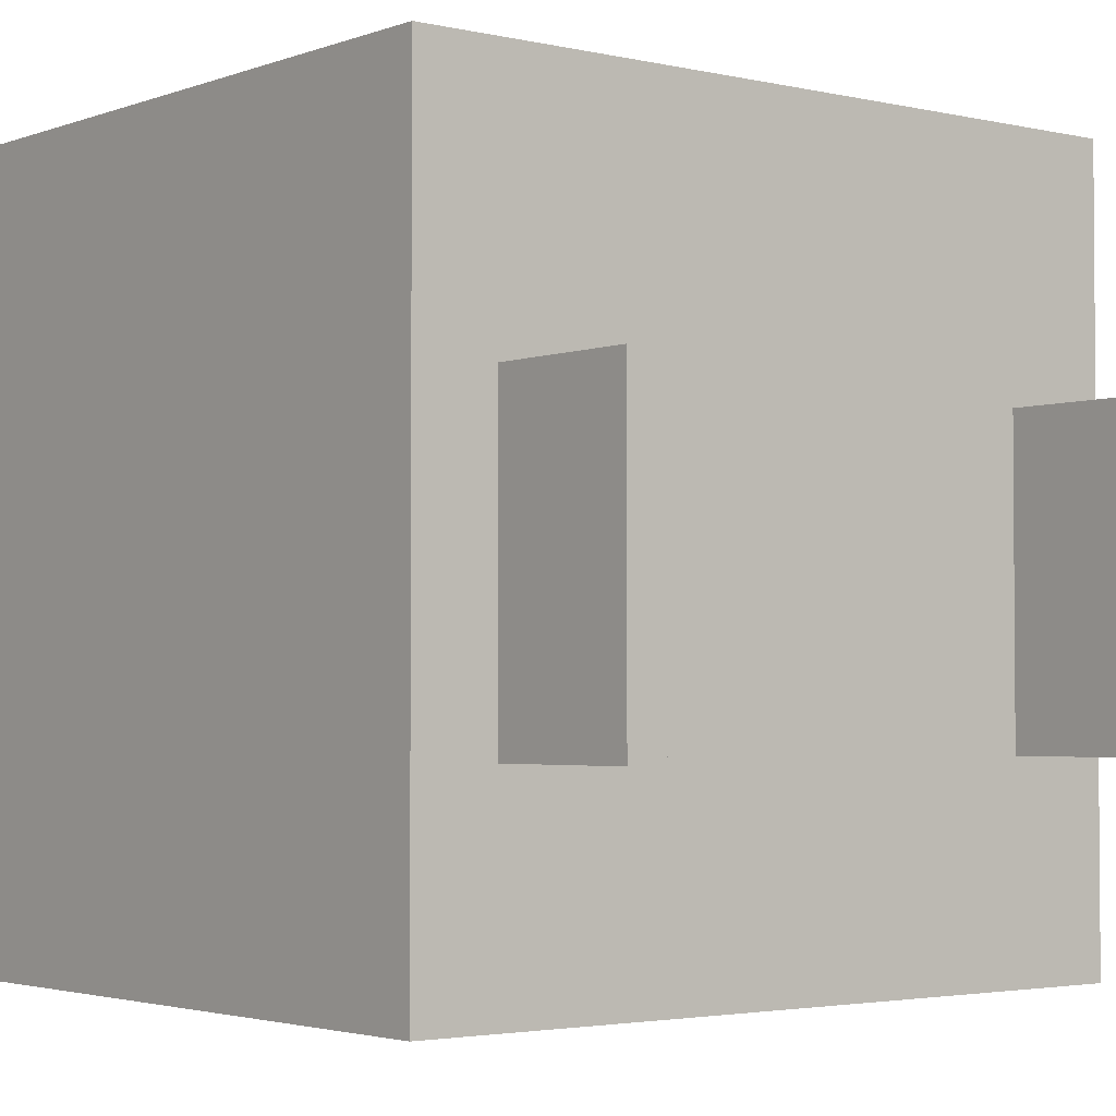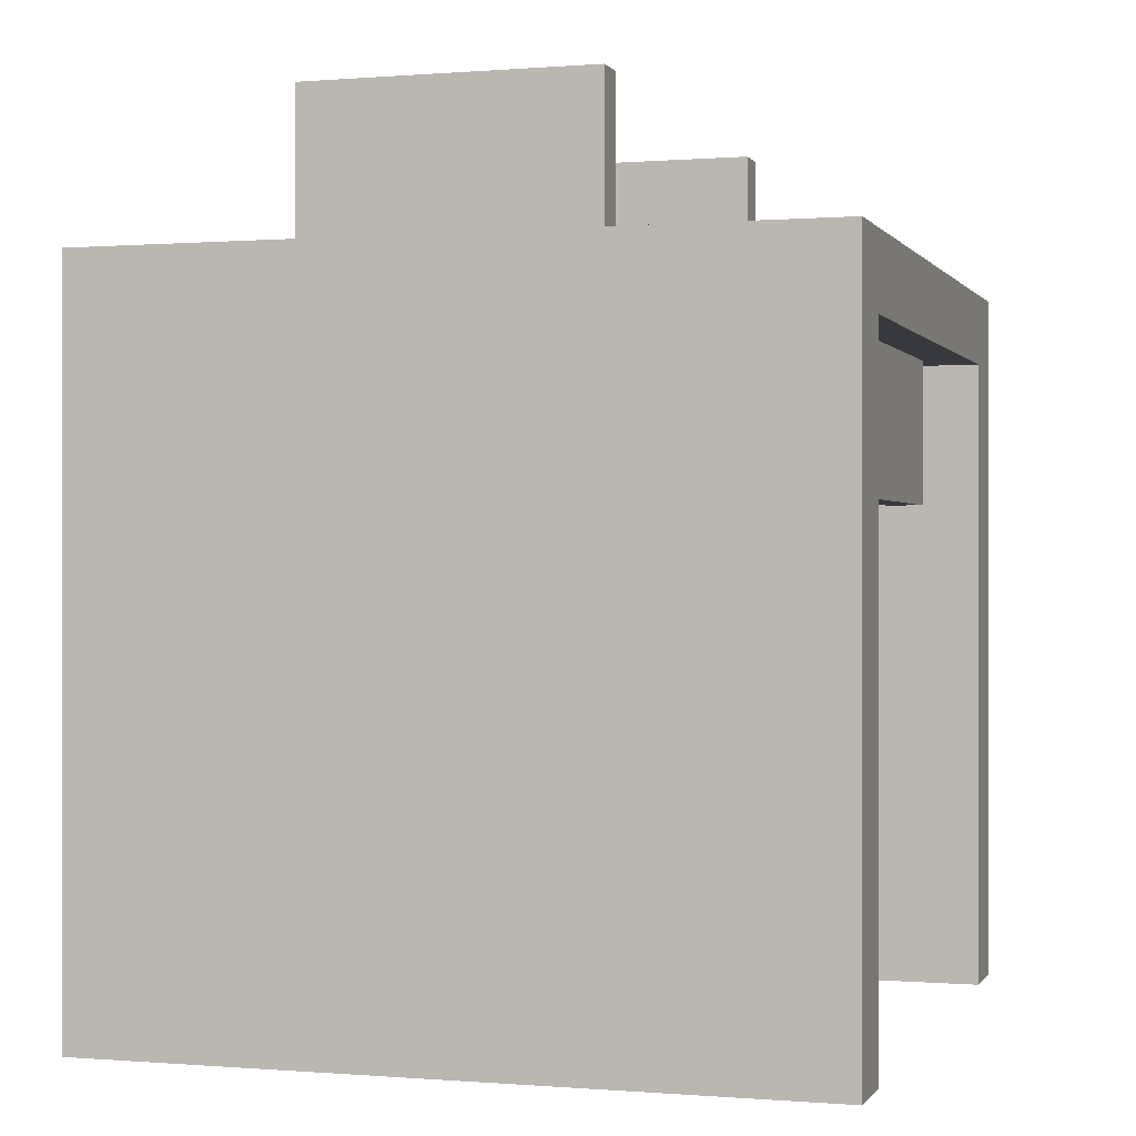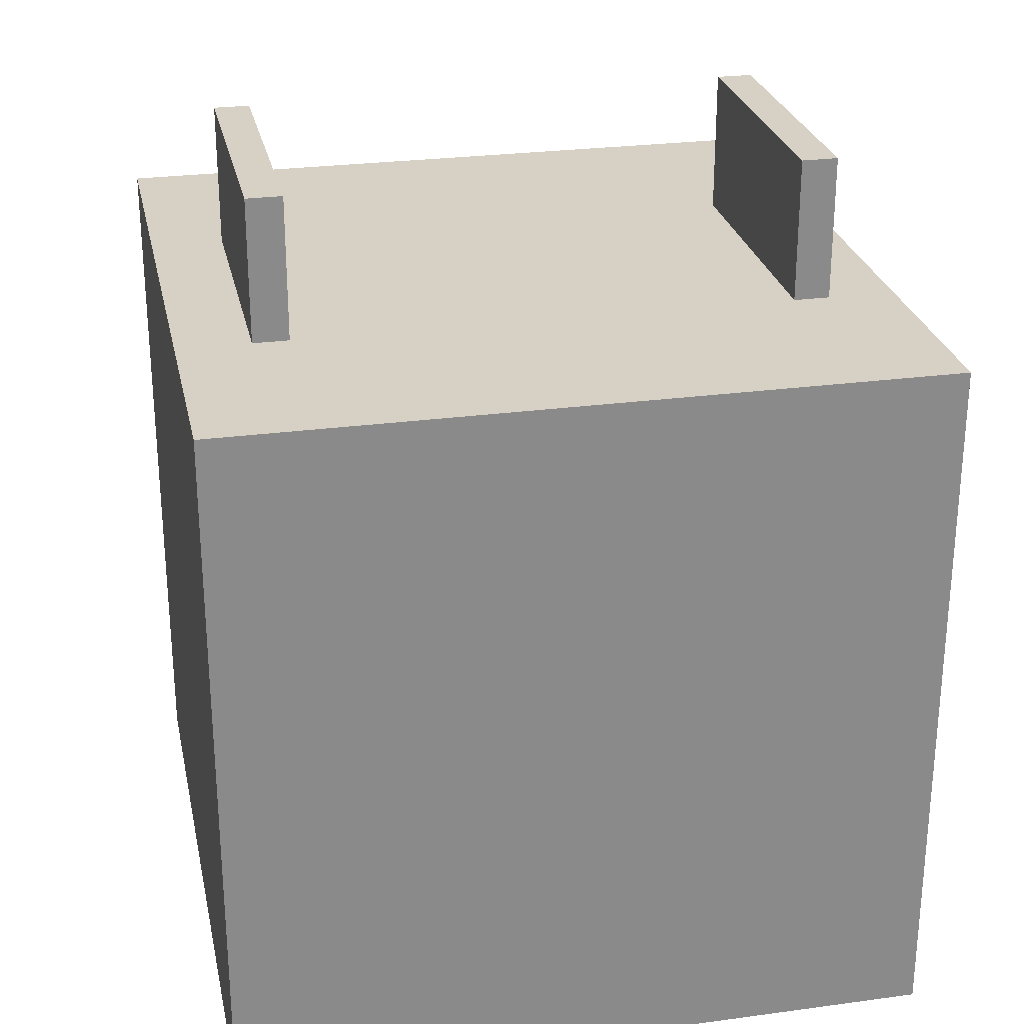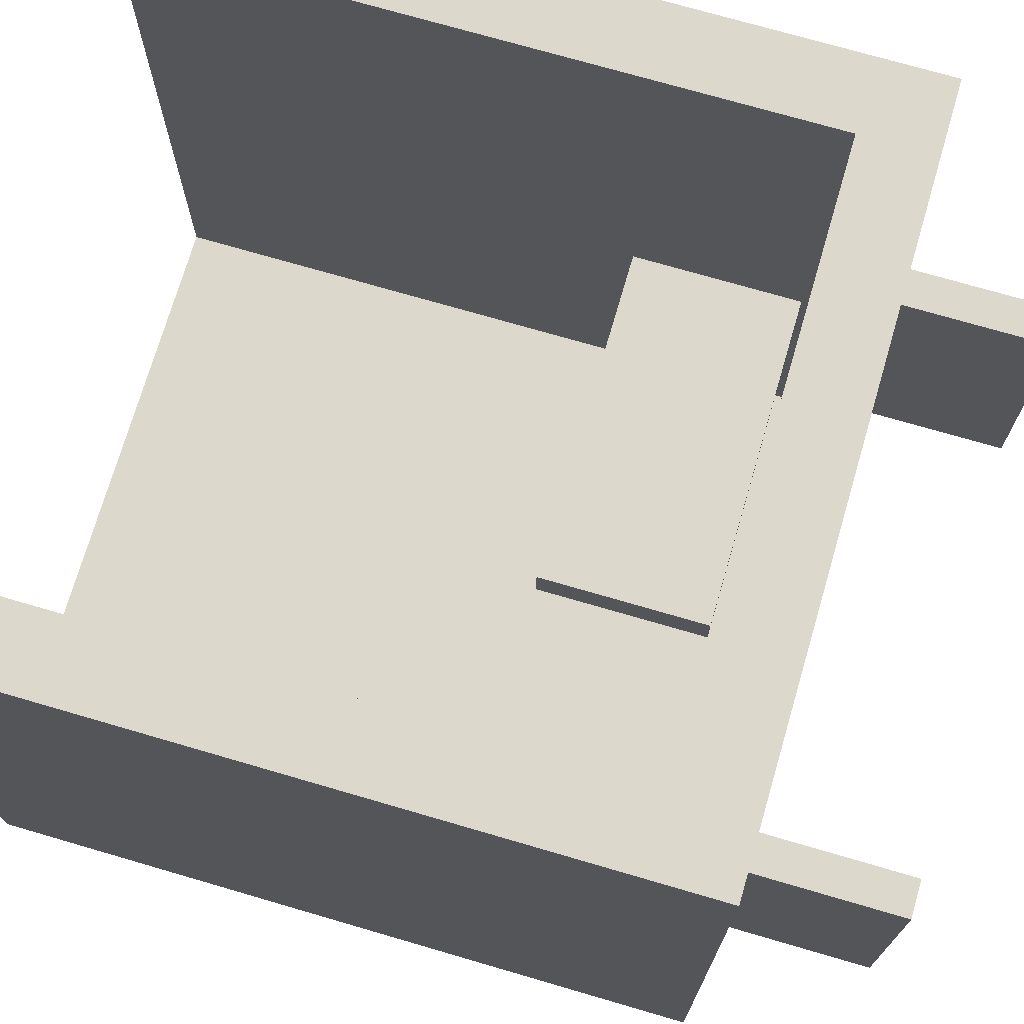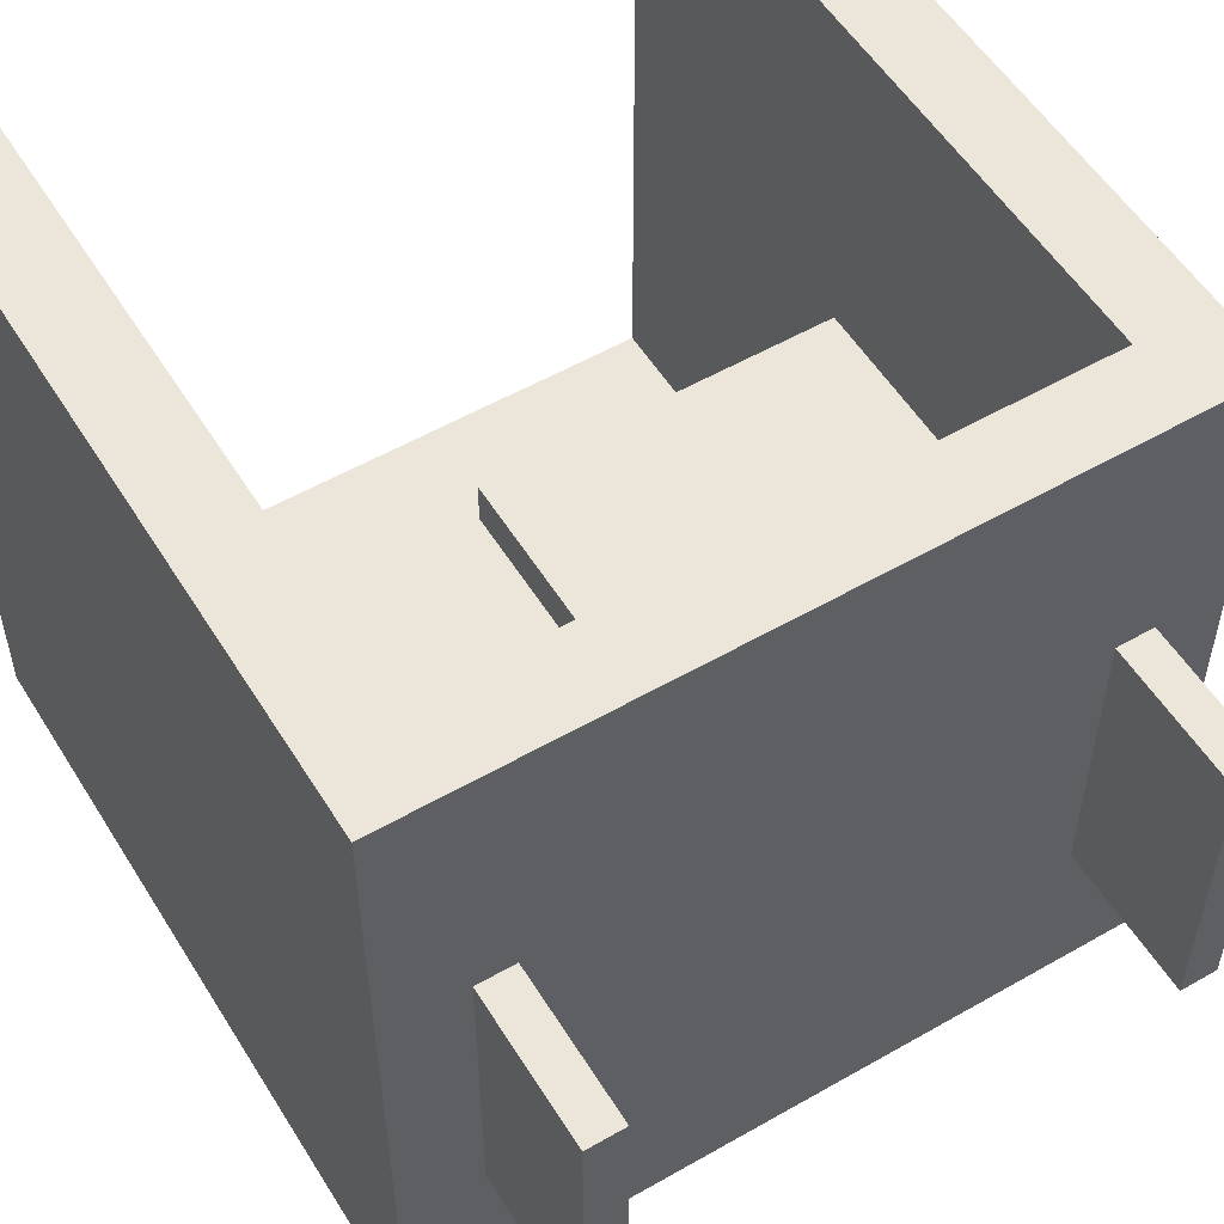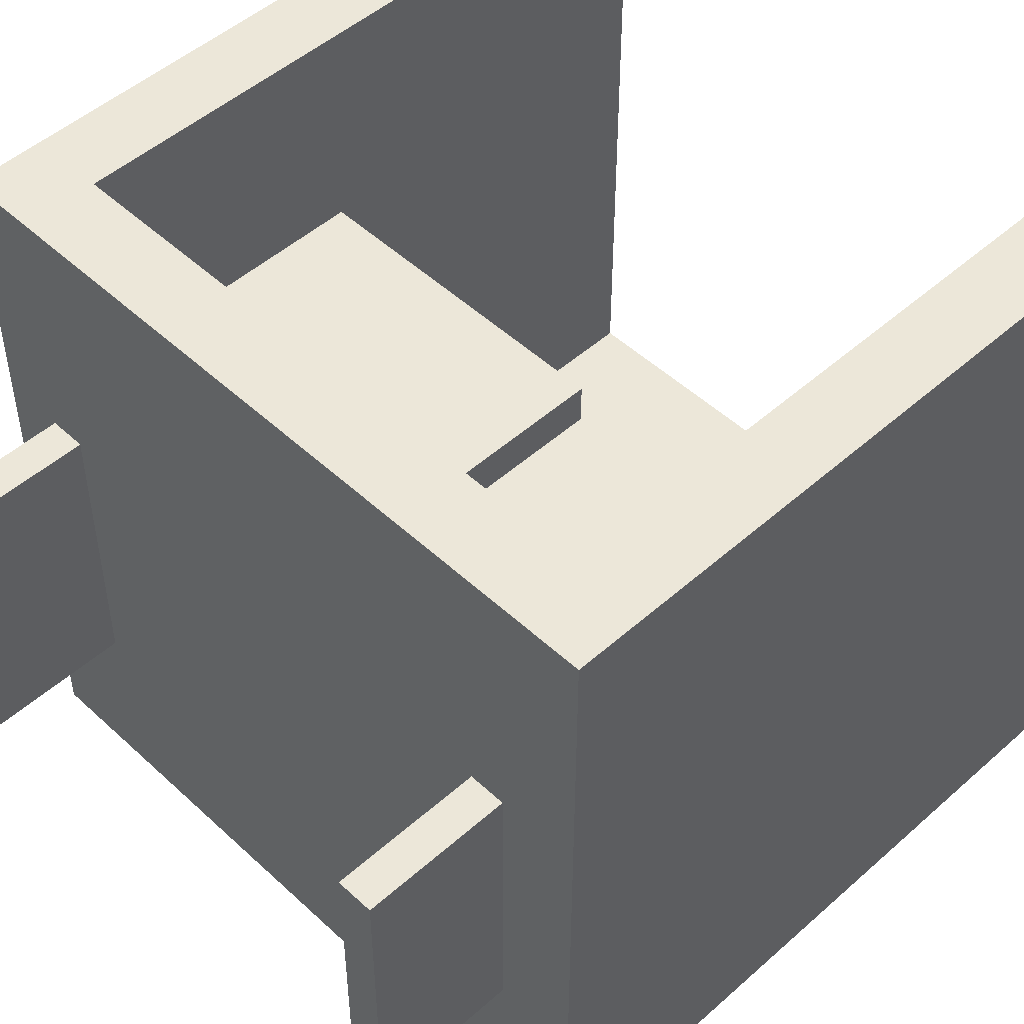
<metadata>
{"format":"obj","ext":"obj","renderer":"f3d","projection":"perspective","resolution":1024,"background":"white","views":[{"elev":-2.8,"azim":141.4,"up":"+Z"},{"elev":-0.0,"azim":-72.9,"up":"+Y"},{"elev":26.7,"azim":168.1,"up":"+Y"},{"elev":72.7,"azim":106.3,"up":"+Z"},{"elev":54.5,"azim":148.7,"up":"+Z"},{"elev":49.6,"azim":-134.4,"up":"+Z"}]}
</metadata>
<code>
o NW_ORETRAIL_BETA
v 1e-05 1.978 0.3459
v -2.5 -3.022 -2.5
v 2.5 -3.022 2.5
v -1.992 -3.022 2.5
v -1.992 -3.022 -2
v 2.5 1.978 2.5
v 2.5 1.978 -2.5
v -2.5 1.978 1.25
v 2.5 -0.5217 0.3459
v 2.5 -3.022 -2.5
v -2.5 1.978 -2.5
v 1.992 1.474 -2
v 1.991 -3.022 -2
v -1.991 1.474 -2
v -1 1.434 2.009
v 1 1.434 2.009
v -1 0.4344 2.009
v 1 0.4344 2.009
v -1.99 3.022 0.8406
v -1.99 3.022 -1.159
v -1.99 2.022 0.8406
v -1.99 2.022 -1.159
v 1.745 3.022 0.8406
v 1.745 3.022 -1.159
v 1.745 2.022 0.8406
v 1.745 2.022 -1.159
v -1.991 1.474 2.5
v -2.5 1.978 2.5
v 1.992 1.474 2.5
v 1.991 -3.022 2.5
v -2.5 -0.5217 2.221
v -2.5 -3.022 2.5
v -1.74 3.022 0.8406
v -1.74 3.022 -1.159
v -1.74 2.022 0.8406
v -1.74 2.022 -1.159
v 1.995 3.022 0.8406
v 1.995 3.022 -1.159
v 1.995 2.022 0.8406
v 1.995 2.022 -1.159
v -1 1.434 2.259
v 1 1.434 2.259
v 1 0.4344 2.259
v -1 0.4344 2.259
v 2.5 -0.5217 -1.533
v 2.5 -0.5217 -0.904
v 2.5 -0.5217 1.596
v 2.5 -0.5217 0.9709
v 2.5 -0.5217 2.221
v 2.5 -0.5217 -0.2791
v 2.5 -3.022 -1.875
v 2.5 -3.022 -0.625
v 2.5 -3.022 0.625
v 2.5 -3.022 -1.25
v 2.5 -3.022 1.25
v 2.5 -3.022 -1e-05
v 1e-05 1.978 -1.533
v 1e-05 1.978 -0.904
v 1e-05 1.978 1.596
v 1e-05 1.978 0.9709
v 1e-05 1.978 2.221
v 1e-05 1.978 -0.2791
v 2.5 1.978 -1.875
v 2.5 1.978 -0.625
v 2.5 1.978 0.625
v 2.5 1.978 -1.25
v 2.5 1.978 1.25
v 2.5 1.978 -1e-05
v -2.5 -0.5217 -1.533
v -2.5 -0.5217 -0.904
v -2.5 -0.5217 0.3459
v -2.5 -0.5217 1.596
v -2.5 -0.5217 0.9709
v -2.5 -0.5217 -0.2791
v -2.5 -3.022 -1.875
v -2.5 1.978 -1.875
v -2.5 -3.022 -0.625
v -2.5 -3.022 0.625
v -2.5 1.978 -0.625
v -2.5 1.978 0.625
v -2.5 -3.022 -1.25
v -2.5 -3.022 1.25
v -2.5 -3.022 -1e-05
v -2.5 1.978 -1.25
v -2.5 1.978 -1e-05
v -2.5 1.474 2.5
v 2.5 1.474 2.5
f 18 17 15
f 15 16 18
f 33 35 36
f 36 34 33
f 26 25 23
f 23 24 26
f 35 33 19
f 20 19 33
f 33 34 20
f 22 20 34
f 36 35 21
f 19 21 35
f 21 22 36
f 34 36 22
f 39 37 23
f 24 23 37
f 37 38 24
f 26 24 38
f 40 39 25
f 23 25 39
f 25 26 40
f 38 40 26
f 44 41 15
f 16 15 41
f 41 42 16
f 18 16 42
f 17 18 43
f 42 43 18
f 43 44 17
f 15 17 44
f 12 13 30
f 27 4 5
f 30 29 12
f 5 14 27
f 8 86 28
f 27 6 28
f 27 28 86
f 27 29 6
f 3 87 29
f 29 30 3
f 86 8 31
f 4 27 86
f 45 63 46
f 45 46 51
f 65 47 48
f 48 47 53
f 49 87 3
f 64 9 50
f 50 9 52
f 10 45 51
f 52 54 50
f 3 55 49
f 53 56 48
f 57 76 58
f 57 58 63
f 80 59 60
f 60 59 65
f 61 28 6
f 8 28 61
f 79 1 62
f 62 1 64
f 7 57 63
f 45 7 63
f 64 66 62
f 50 66 64
f 6 67 61
f 49 67 87
f 65 68 60
f 48 68 65
f 69 75 70
f 69 70 76
f 78 72 73
f 73 72 80
f 77 71 74
f 74 71 79
f 69 2 75
f 11 69 76
f 57 11 76
f 74 81 77
f 82 32 31
f 73 83 78
f 79 84 74
f 62 84 79
f 80 85 73
f 60 85 80
f 86 32 4
f 31 32 86
f 29 87 6
f 67 6 87
f 41 44 43
f 43 42 41
f 22 21 19
f 19 20 22
f 37 39 40
f 40 38 37
f 55 53 47
f 83 73 71
f 13 12 14
f 11 7 10
f 66 50 46
f 67 65 59
f 1 60 68
f 84 62 58
f 68 48 9
f 9 48 56
f 10 2 11
f 1 79 85
f 81 74 70
f 14 12 29
f 14 5 13
f 29 27 14
f 59 61 67
f 72 78 82
f 10 7 45
f 46 50 54
f 67 49 47
f 47 65 67
f 47 49 55
f 54 51 46
f 56 52 9
f 7 11 57
f 58 62 66
f 8 61 59
f 85 60 1
f 46 63 66
f 66 63 58
f 9 64 68
f 68 64 1
f 11 2 69
f 70 74 84
f 85 79 71
f 71 73 85
f 82 31 72
f 72 31 8
f 70 75 81
f 71 77 83
f 58 76 84
f 84 76 70
f 8 80 72
f 59 80 8

</code>
